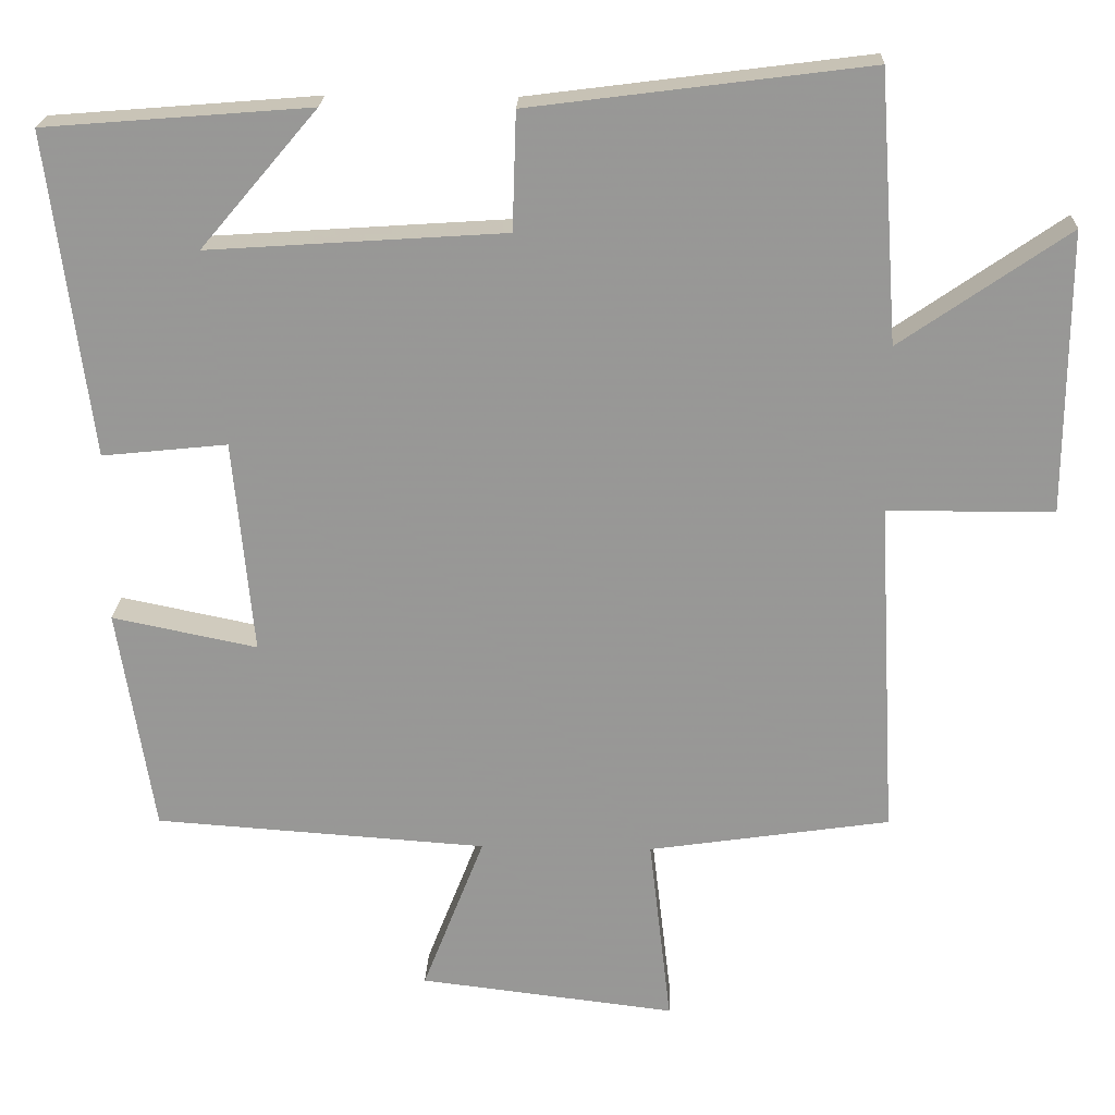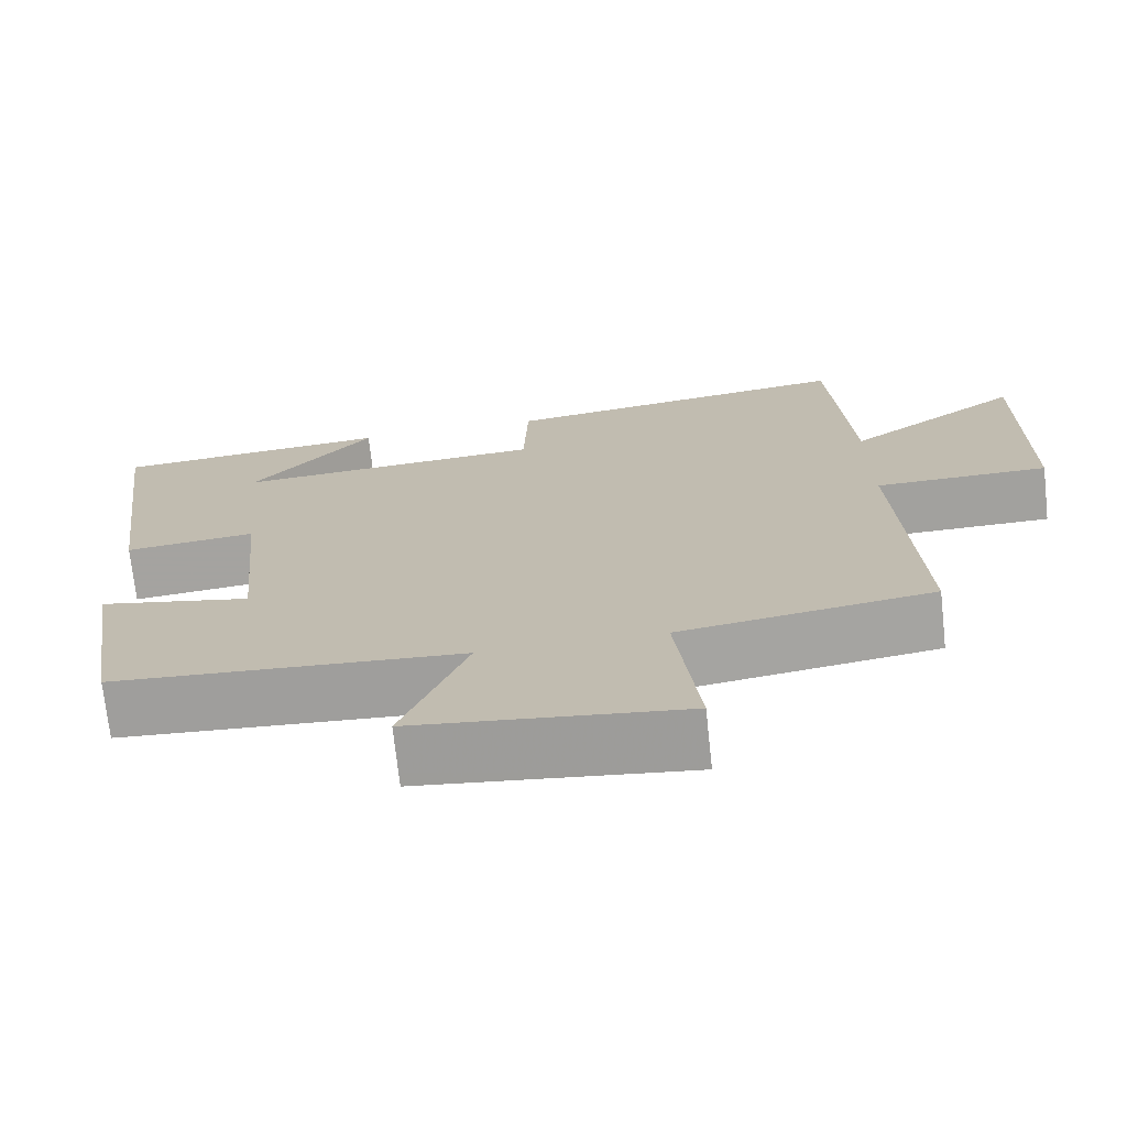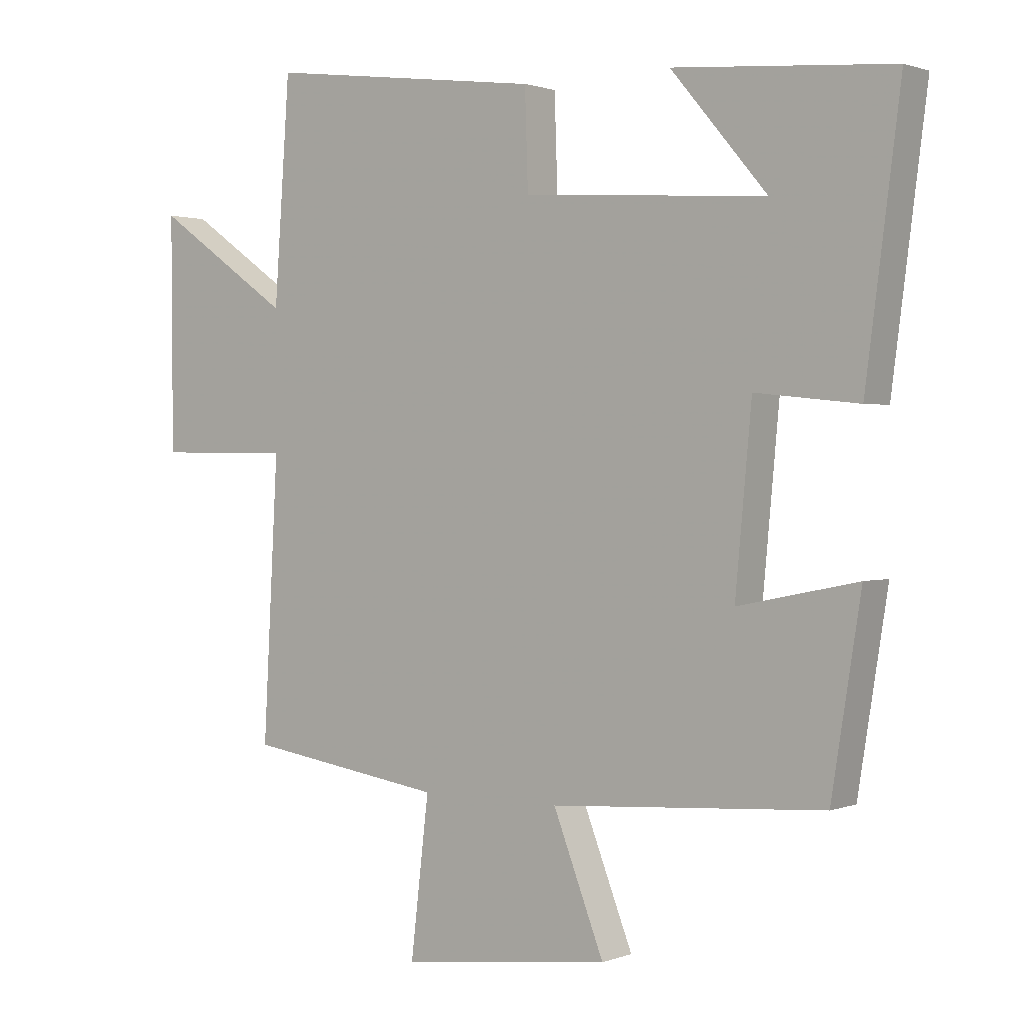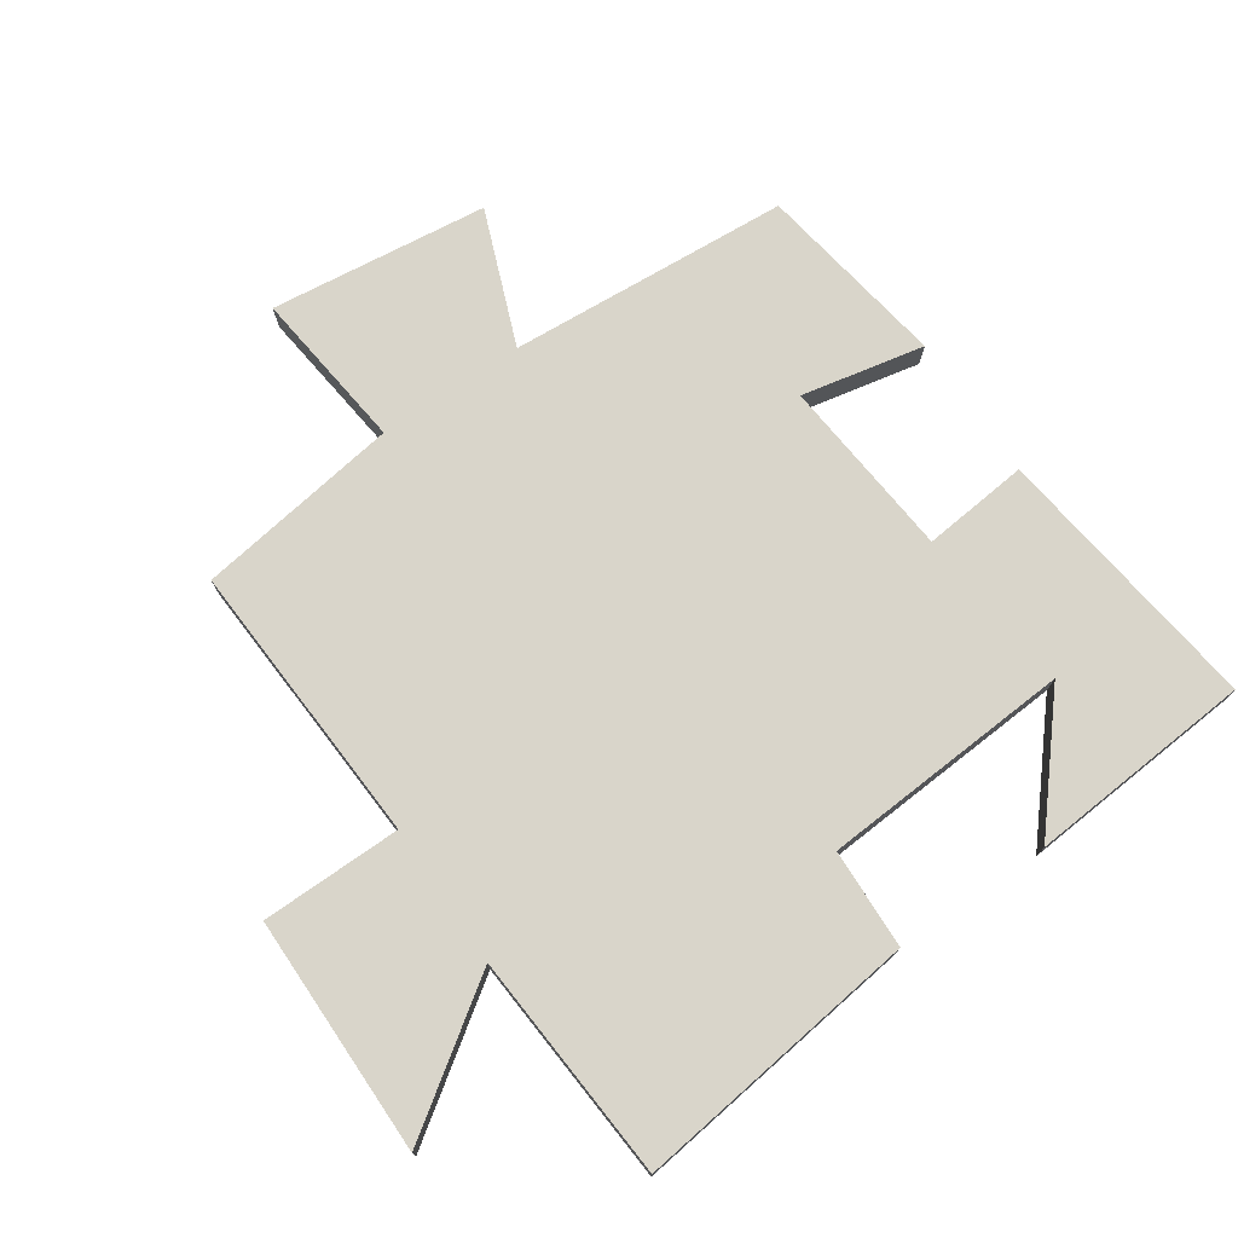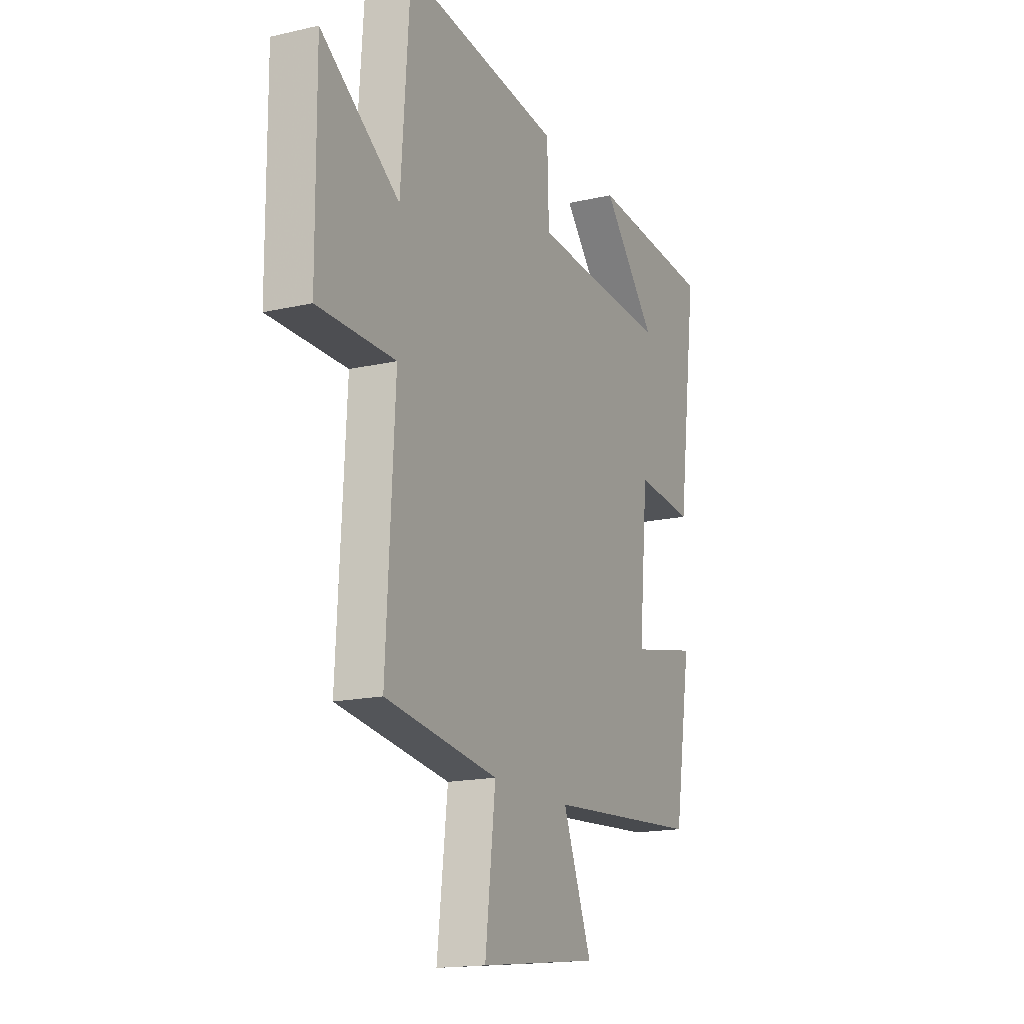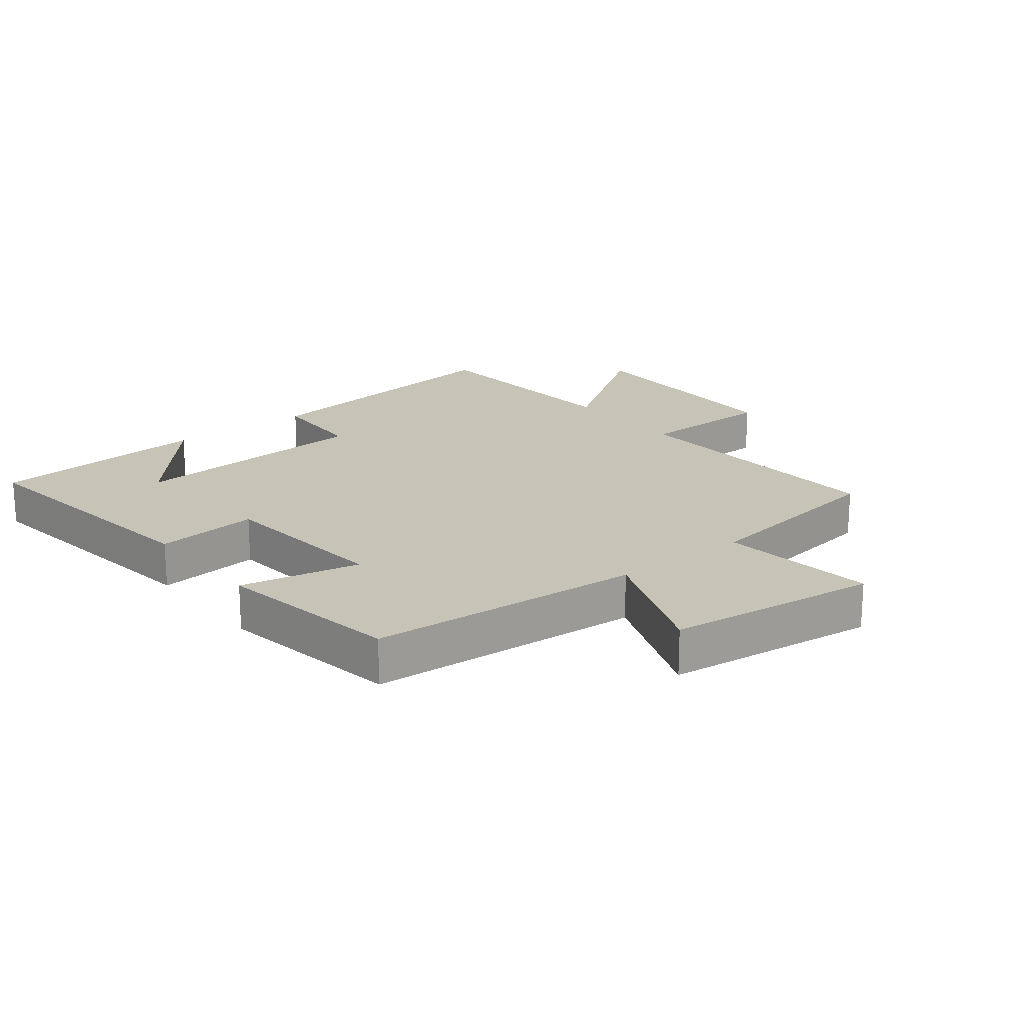
<metadata>
{"format":"obj","ext":"obj","renderer":"f3d","projection":"perspective","resolution":1024,"background":"white","views":[{"elev":21.3,"azim":-177.8,"up":"+Z"},{"elev":-72.0,"azim":-173.8,"up":"+Z"},{"elev":1.2,"azim":37.0,"up":"+Z"},{"elev":74.7,"azim":-34.3,"up":"+Y"},{"elev":-16.6,"azim":-64.8,"up":"+Z"},{"elev":19.7,"azim":141.7,"up":"+Y"}]}
</metadata>
<code>
v -0.475 0.07 0.557
v -0.033 0.07 0.5
v -0.028 0.07 0.346
v 0.36 0.07 0.32
v 0.207 0.07 0.5
v 0.555 0.07 0.472
v 0.5 0.07 0.049
v 0.336 0.07 0.066
v 0.31 0.07 -0.214
v 0.5 0.07 -0.175
v 0.453 0.07 -0.47
v 0.018 0.07 -0.5
v 0.099 0.07 -0.708
v -0.237 0.07 -0.748
v -0.208 0.07 -0.5
v -0.524 0.07 -0.453
v -0.5 0.07 -0.012
v -0.717 0.07 -0.01
v -0.719 0.07 0.358
v -0.5 0.07 0.206
v -0.475 0 0.557
v -0.033 0 0.5
v -0.028 0 0.346
v 0.36 0 0.32
v 0.207 0 0.5
v 0.555 0 0.472
v 0.5 0 0.049
v 0.336 0 0.066
v 0.31 0 -0.214
v 0.5 0 -0.175
v 0.453 0 -0.47
v 0.018 0 -0.5
v 0.099 0 -0.708
v -0.237 0 -0.748
v -0.208 0 -0.5
v -0.524 0 -0.453
v -0.5 0 -0.012
v -0.717 0 -0.01
v -0.719 0 0.358
v -0.5 0 0.206
f 17 18 19 20
f 1 2 3
f 20 1 3
f 17 20 3
f 17 3 4
f 16 17 4
f 15 16 4
f 12 13 14 15
f 11 12 15
f 10 11 15
f 9 10 15
f 8 9 15
f 8 15 4
f 7 8 4
f 6 7 4
f 4 5 6
f 40 39 38 37
f 23 22 21
f 23 21 40
f 23 40 37
f 24 23 37
f 24 37 36
f 24 36 35
f 35 34 33 32
f 35 32 31
f 35 31 30
f 35 30 29
f 35 29 28
f 24 35 28
f 24 28 27
f 24 27 26
f 26 25 24
f 1 21 22 2
f 2 22 23 3
f 3 23 24 4
f 4 24 25 5
f 5 25 26 6
f 6 26 27 7
f 7 27 28 8
f 8 28 29 9
f 9 29 30 10
f 10 30 31 11
f 11 31 32 12
f 12 32 33 13
f 13 33 34 14
f 14 34 35 15
f 15 35 36 16
f 16 36 37 17
f 17 37 38 18
f 18 38 39 19
f 19 39 40 20
f 20 40 21 1

</code>
